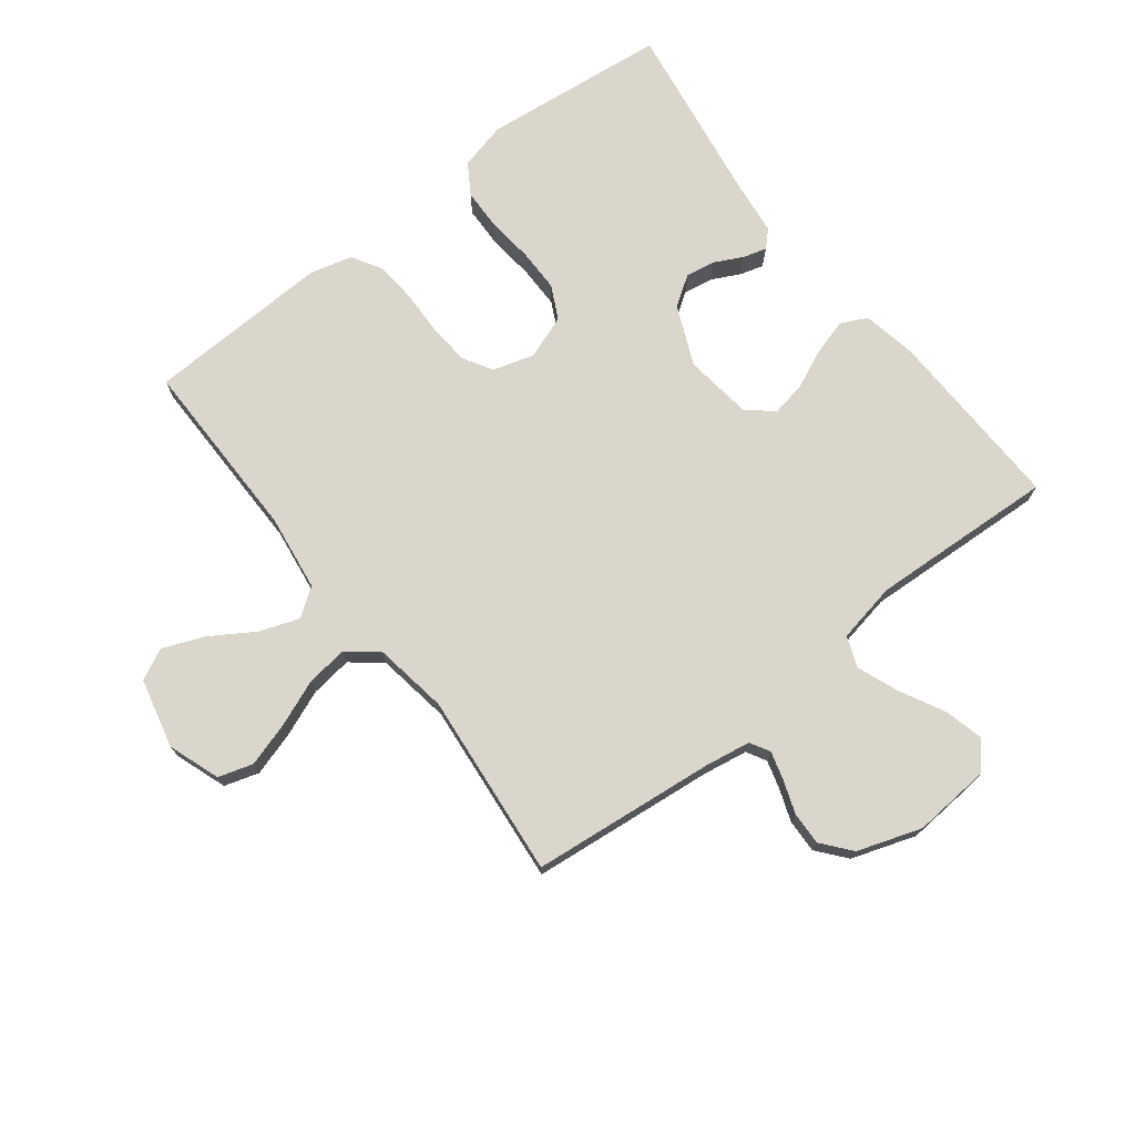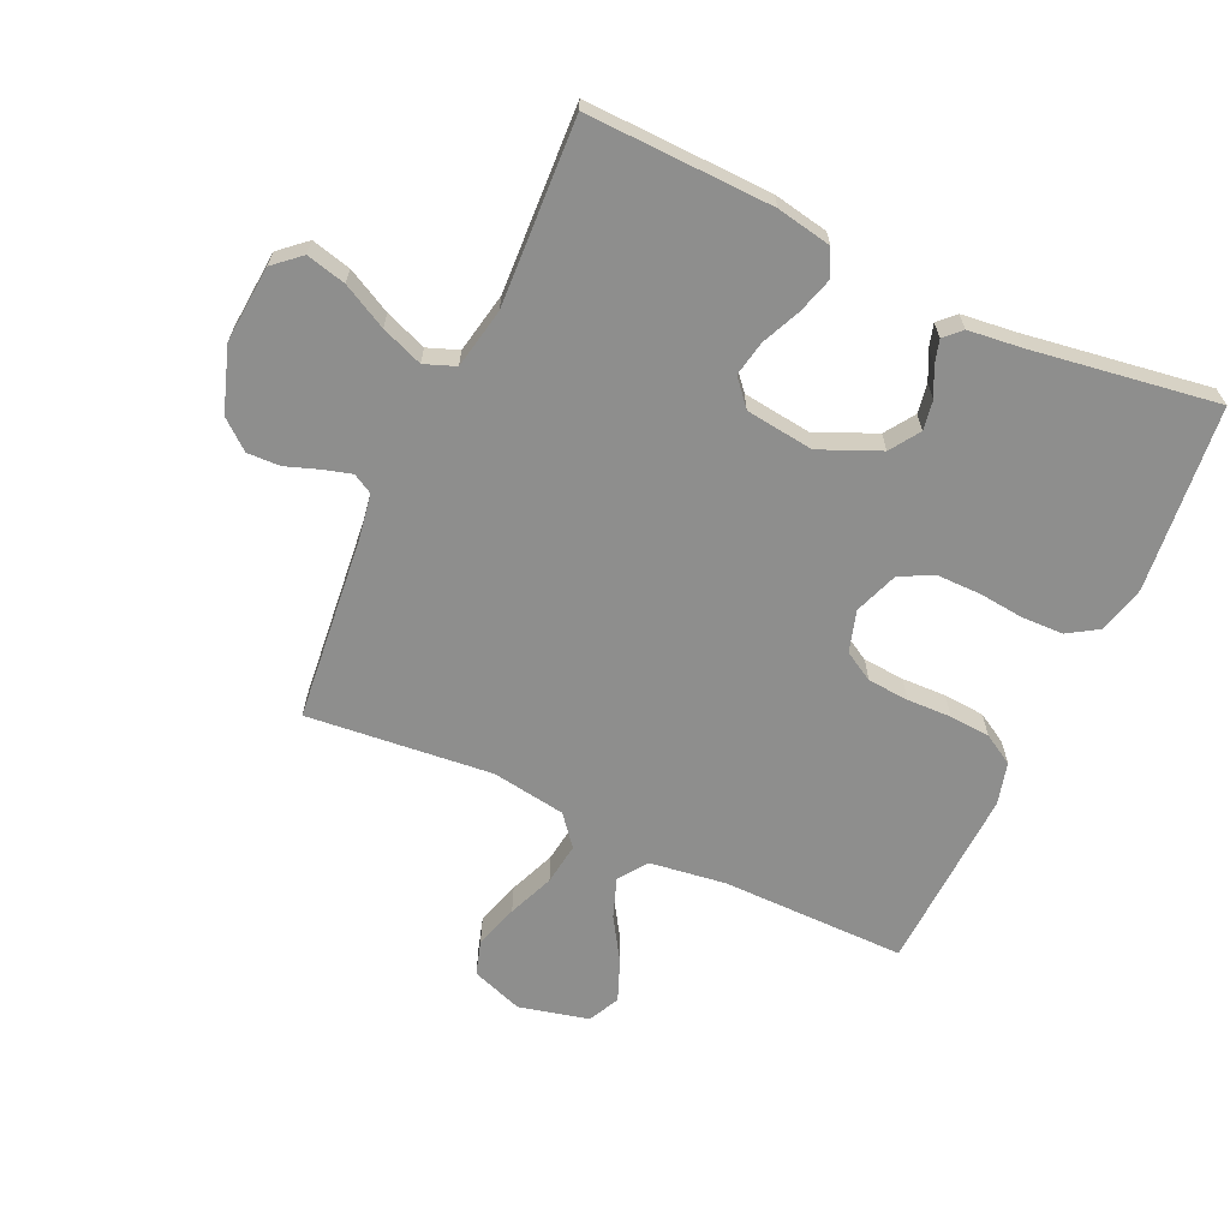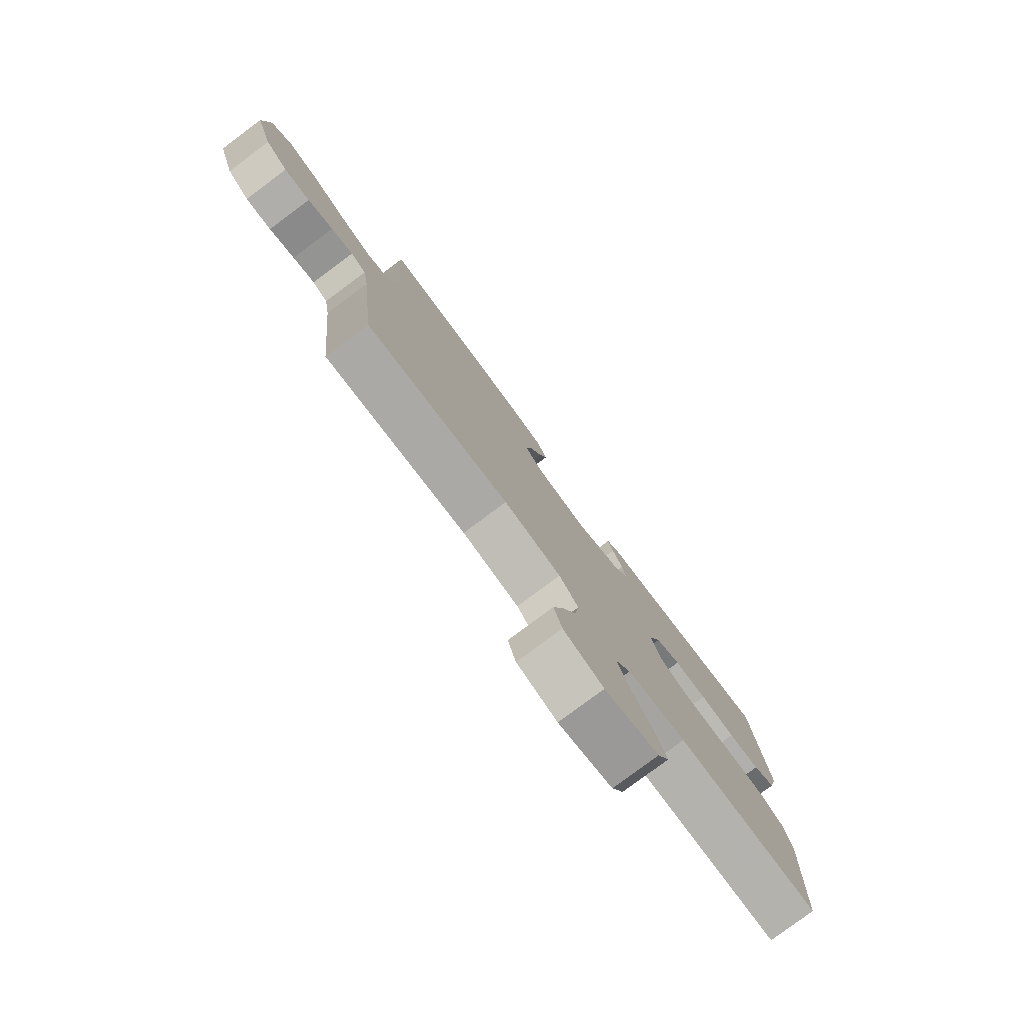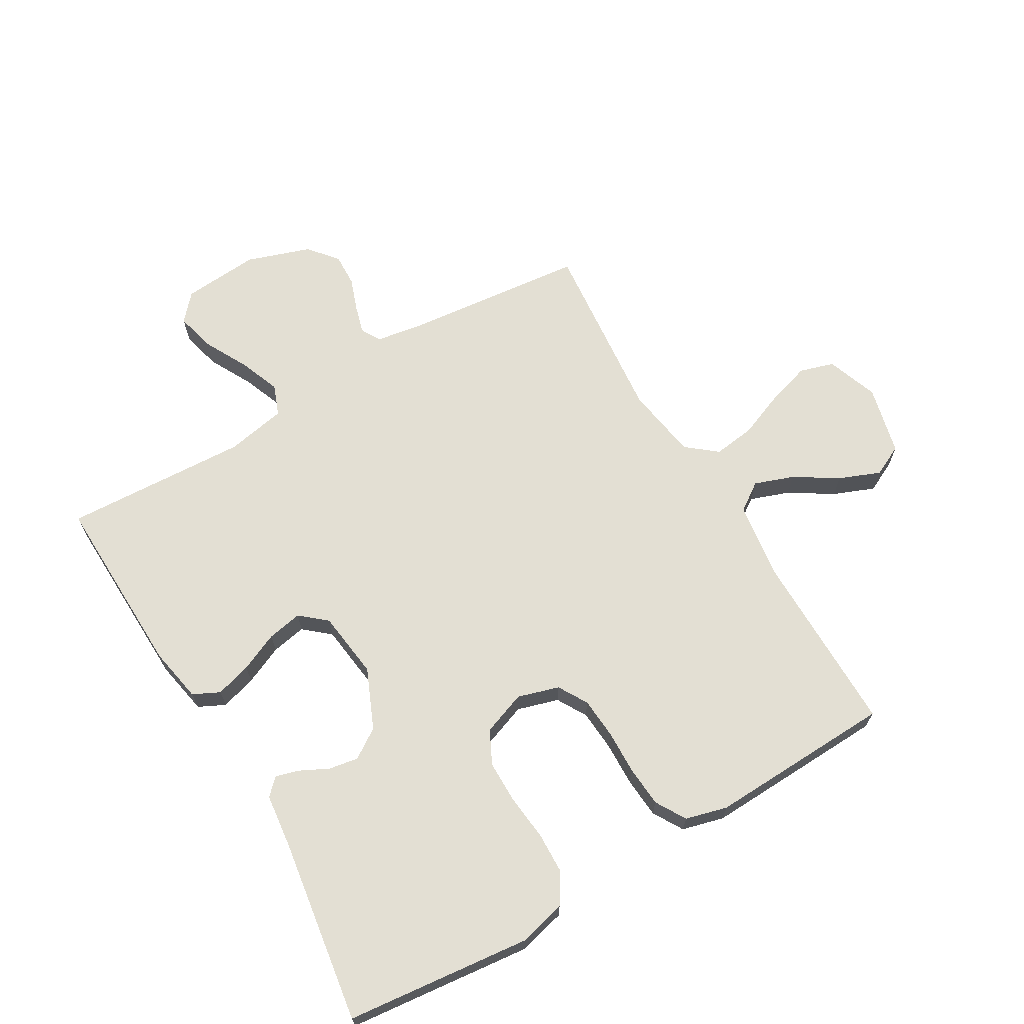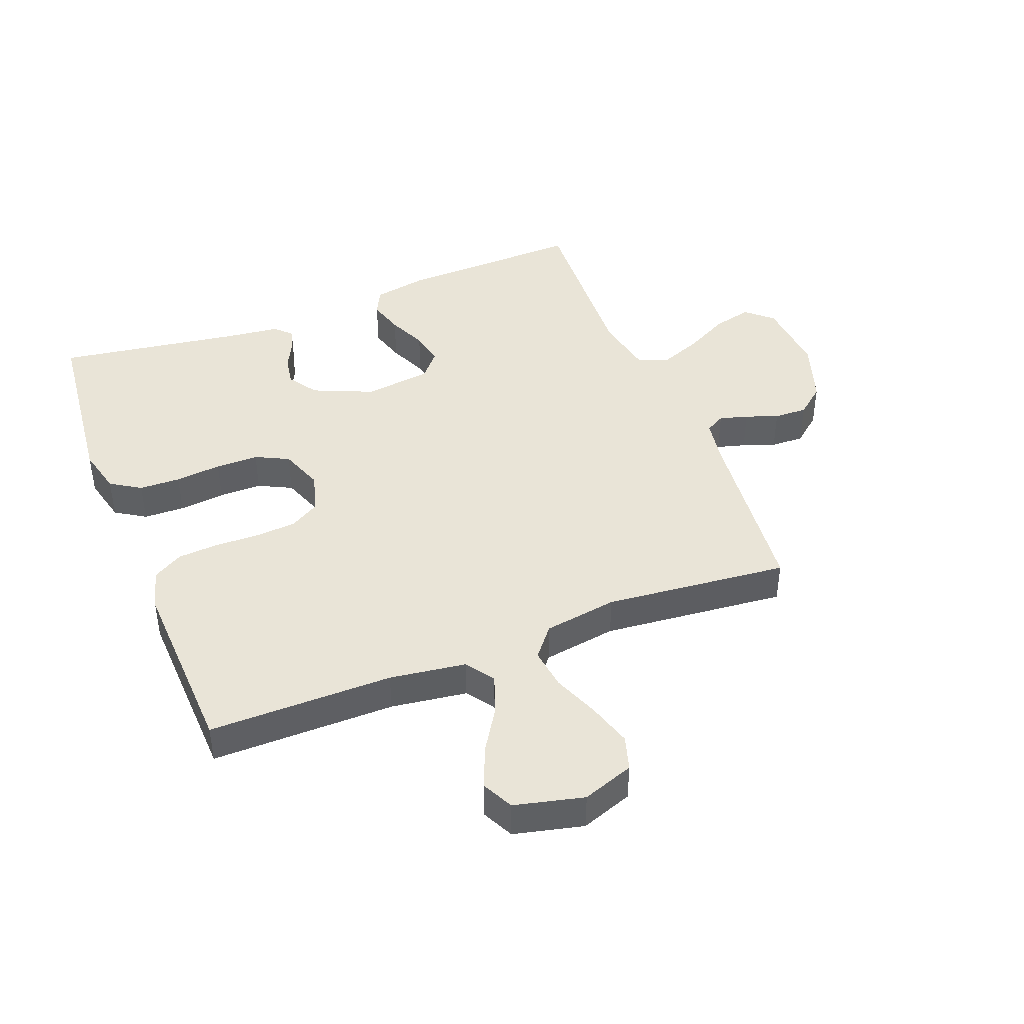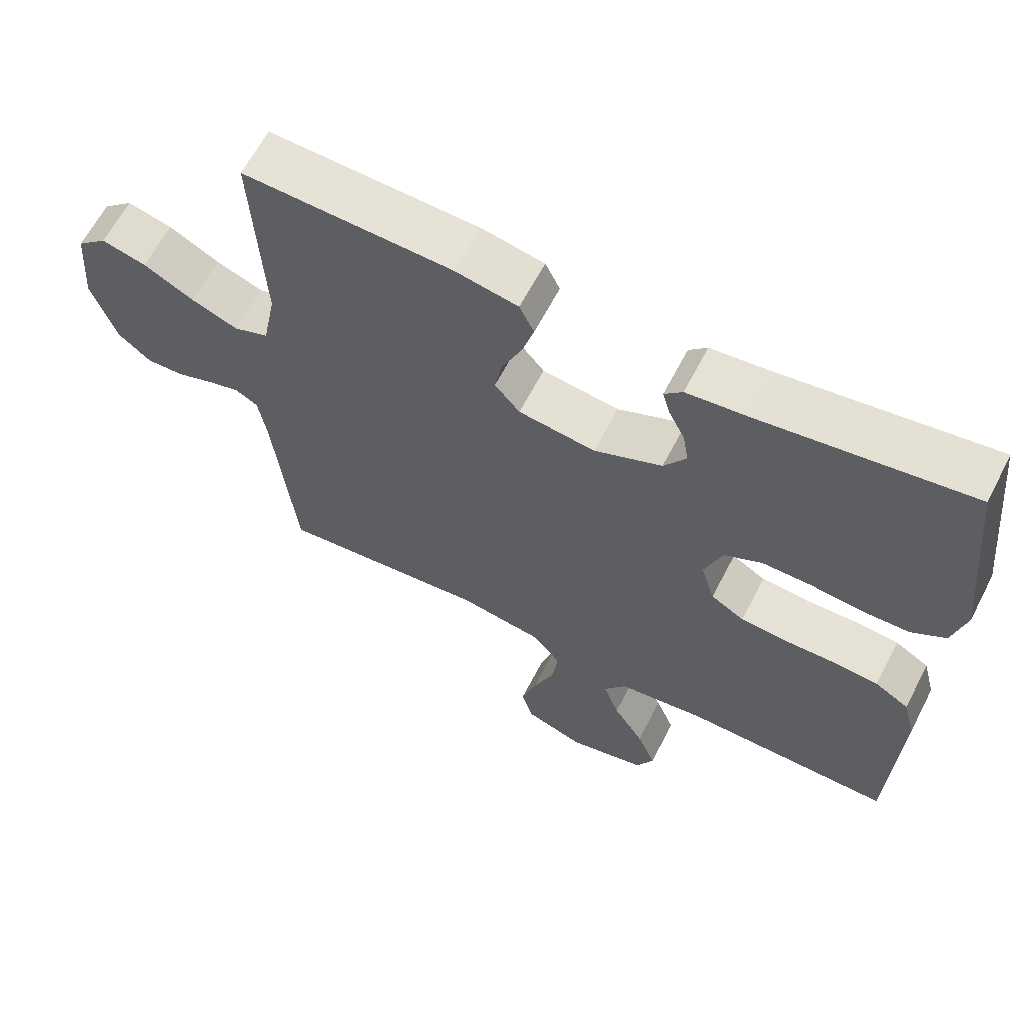
<metadata>
{"format":"obj","ext":"obj","renderer":"f3d","projection":"perspective","resolution":1024,"background":"white","views":[{"elev":73.5,"azim":-127.7,"up":"+Y"},{"elev":-64.9,"azim":-24.7,"up":"+Y"},{"elev":-79.4,"azim":-53.3,"up":"+Z"},{"elev":67.0,"azim":59.6,"up":"+Y"},{"elev":43.0,"azim":158.7,"up":"+Y"},{"elev":63.3,"azim":27.3,"up":"+Z"}]}
</metadata>
<code>
v -0.5 0.07 0.5
v -0.2 0.07 0.491
v -0.111 0.07 0.474
v -0.09 0.07 0.431
v -0.107 0.07 0.373
v -0.135 0.07 0.31
v -0.146 0.07 0.253
v -0.11 0.07 0.211
v 0 0.07 0.197
v 0.097 0.07 0.239
v 0.129 0.07 0.287
v 0.121 0.07 0.335
v 0.098 0.07 0.381
v 0.087 0.07 0.419
v 0.113 0.07 0.445
v 0.2 0.07 0.455
v 0.5 0.07 0.5
v 0.532 0.07 0.2
v 0.513 0.07 0.123
v 0.464 0.07 0.092
v 0.397 0.07 0.09
v 0.322 0.07 0.098
v 0.252 0.07 0.098
v 0.198 0.07 0.071
v 0.172 0.07 0
v 0.192 0.07 -0.067
v 0.24 0.07 -0.095
v 0.307 0.07 -0.1
v 0.379 0.07 -0.098
v 0.445 0.07 -0.103
v 0.494 0.07 -0.132
v 0.512 0.07 -0.2
v 0.5 0.07 -0.5
v 0.2 0.07 -0.498
v 0.076 0.07 -0.515
v 0.044 0.07 -0.561
v 0.067 0.07 -0.625
v 0.111 0.07 -0.695
v 0.138 0.07 -0.762
v 0.113 0.07 -0.813
v 0 0.07 -0.84
v -0.084 0.07 -0.81
v -0.101 0.07 -0.754
v -0.079 0.07 -0.682
v -0.049 0.07 -0.607
v -0.04 0.07 -0.539
v -0.08 0.07 -0.49
v -0.2 0.07 -0.471
v -0.5 0.07 -0.5
v -0.531 0.07 -0.2
v -0.543 0.07 -0.127
v -0.575 0.07 -0.109
v -0.621 0.07 -0.122
v -0.674 0.07 -0.141
v -0.728 0.07 -0.143
v -0.775 0.07 -0.104
v -0.81 0.07 0
v -0.8 0.07 0.125
v -0.757 0.07 0.163
v -0.693 0.07 0.147
v -0.621 0.07 0.109
v -0.554 0.07 0.083
v -0.504 0.07 0.102
v -0.485 0.07 0.2
v -0.5 0 0.5
v -0.2 0 0.491
v -0.111 0 0.474
v -0.09 0 0.431
v -0.107 0 0.373
v -0.135 0 0.31
v -0.146 0 0.253
v -0.11 0 0.211
v 0 0 0.197
v 0.097 0 0.239
v 0.129 0 0.287
v 0.121 0 0.335
v 0.098 0 0.381
v 0.087 0 0.419
v 0.113 0 0.445
v 0.2 0 0.455
v 0.5 0 0.5
v 0.532 0 0.2
v 0.513 0 0.123
v 0.464 0 0.092
v 0.397 0 0.09
v 0.322 0 0.098
v 0.252 0 0.098
v 0.198 0 0.071
v 0.172 0 0
v 0.192 0 -0.067
v 0.24 0 -0.095
v 0.307 0 -0.1
v 0.379 0 -0.098
v 0.445 0 -0.103
v 0.494 0 -0.132
v 0.512 0 -0.2
v 0.5 0 -0.5
v 0.2 0 -0.498
v 0.076 0 -0.515
v 0.044 0 -0.561
v 0.067 0 -0.625
v 0.111 0 -0.695
v 0.138 0 -0.762
v 0.113 0 -0.813
v 0 0 -0.84
v -0.084 0 -0.81
v -0.101 0 -0.754
v -0.079 0 -0.682
v -0.049 0 -0.607
v -0.04 0 -0.539
v -0.08 0 -0.49
v -0.2 0 -0.471
v -0.5 0 -0.5
v -0.531 0 -0.2
v -0.543 0 -0.127
v -0.575 0 -0.109
v -0.621 0 -0.122
v -0.674 0 -0.141
v -0.728 0 -0.143
v -0.775 0 -0.104
v -0.81 0 0
v -0.8 0 0.125
v -0.757 0 0.163
v -0.693 0 0.147
v -0.621 0 0.109
v -0.554 0 0.083
v -0.504 0 0.102
v -0.485 0 0.2
f 59 60 61
f 58 59 61
f 57 58 61
f 56 57 61
f 55 56 61
f 54 55 61
f 53 54 61
f 52 53 61 62
f 51 52 62 63
f 48 49 50
f 51 63 64
f 50 51 64
f 48 50 64
f 47 48 64
f 43 44 45
f 42 43 45
f 41 42 45
f 40 41 45
f 39 40 45
f 38 39 45
f 37 38 45
f 36 37 45 46
f 47 64 1
f 46 47 1
f 36 46 1
f 35 36 1
f 32 33 34
f 31 32 34
f 30 31 34
f 29 30 34
f 28 29 34
f 20 21 22
f 19 20 22
f 18 19 22
f 17 18 22
f 16 17 22
f 16 22 23
f 15 16 23
f 14 15 23
f 13 14 23
f 12 13 23
f 11 12 23 24
f 4 5 6
f 3 4 6
f 2 3 6
f 1 2 6
f 1 6 7
f 35 1 7 8
f 27 28 34 35
f 26 27 35
f 35 8 9
f 26 35 9
f 25 26 9
f 10 11 24 25
f 9 10 25
f 125 124 123
f 125 123 122
f 125 122 121
f 125 121 120
f 125 120 119
f 125 119 118
f 125 118 117
f 126 125 117 116
f 127 126 116 115
f 114 113 112
f 128 127 115
f 128 115 114
f 128 114 112
f 128 112 111
f 109 108 107
f 109 107 106
f 109 106 105
f 109 105 104
f 109 104 103
f 109 103 102
f 109 102 101
f 110 109 101 100
f 65 128 111
f 65 111 110
f 65 110 100
f 65 100 99
f 98 97 96
f 98 96 95
f 98 95 94
f 98 94 93
f 98 93 92
f 86 85 84
f 86 84 83
f 86 83 82
f 86 82 81
f 86 81 80
f 87 86 80
f 87 80 79
f 87 79 78
f 87 78 77
f 87 77 76
f 88 87 76 75
f 70 69 68
f 70 68 67
f 70 67 66
f 70 66 65
f 71 70 65
f 72 71 65 99
f 99 98 92 91
f 99 91 90
f 73 72 99
f 73 99 90
f 73 90 89
f 89 88 75 74
f 89 74 73
f 1 65 66 2
f 2 66 67 3
f 3 67 68 4
f 4 68 69 5
f 5 69 70 6
f 6 70 71 7
f 7 71 72 8
f 8 72 73 9
f 9 73 74 10
f 10 74 75 11
f 11 75 76 12
f 12 76 77 13
f 13 77 78 14
f 14 78 79 15
f 15 79 80 16
f 16 80 81 17
f 17 81 82 18
f 18 82 83 19
f 19 83 84 20
f 20 84 85 21
f 21 85 86 22
f 22 86 87 23
f 23 87 88 24
f 24 88 89 25
f 25 89 90 26
f 26 90 91 27
f 27 91 92 28
f 28 92 93 29
f 29 93 94 30
f 30 94 95 31
f 31 95 96 32
f 32 96 97 33
f 33 97 98 34
f 34 98 99 35
f 35 99 100 36
f 36 100 101 37
f 37 101 102 38
f 38 102 103 39
f 39 103 104 40
f 40 104 105 41
f 41 105 106 42
f 42 106 107 43
f 43 107 108 44
f 44 108 109 45
f 45 109 110 46
f 46 110 111 47
f 47 111 112 48
f 48 112 113 49
f 49 113 114 50
f 50 114 115 51
f 51 115 116 52
f 52 116 117 53
f 53 117 118 54
f 54 118 119 55
f 55 119 120 56
f 56 120 121 57
f 57 121 122 58
f 58 122 123 59
f 59 123 124 60
f 60 124 125 61
f 61 125 126 62
f 62 126 127 63
f 63 127 128 64
f 64 128 65 1

</code>
